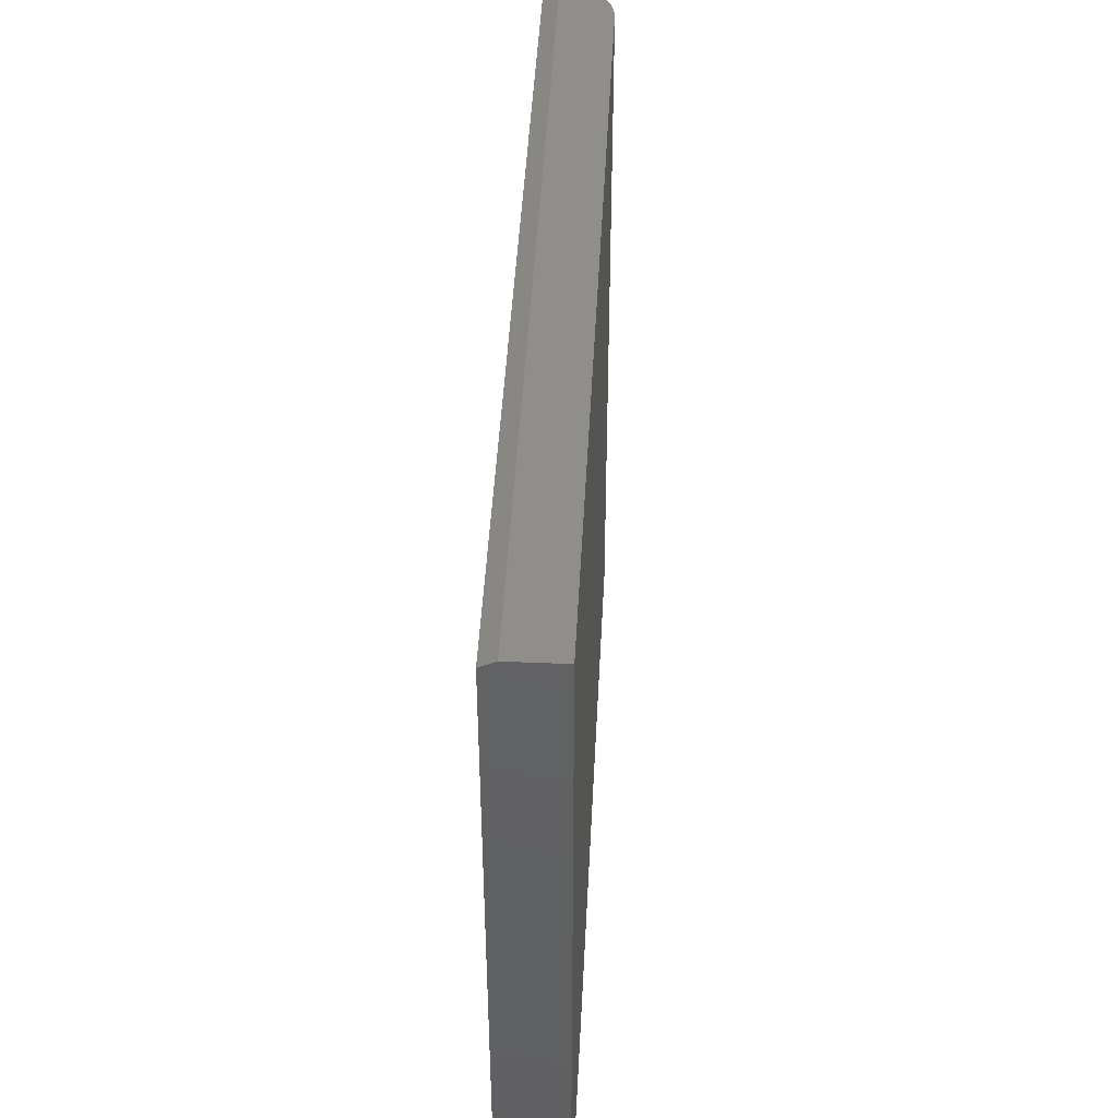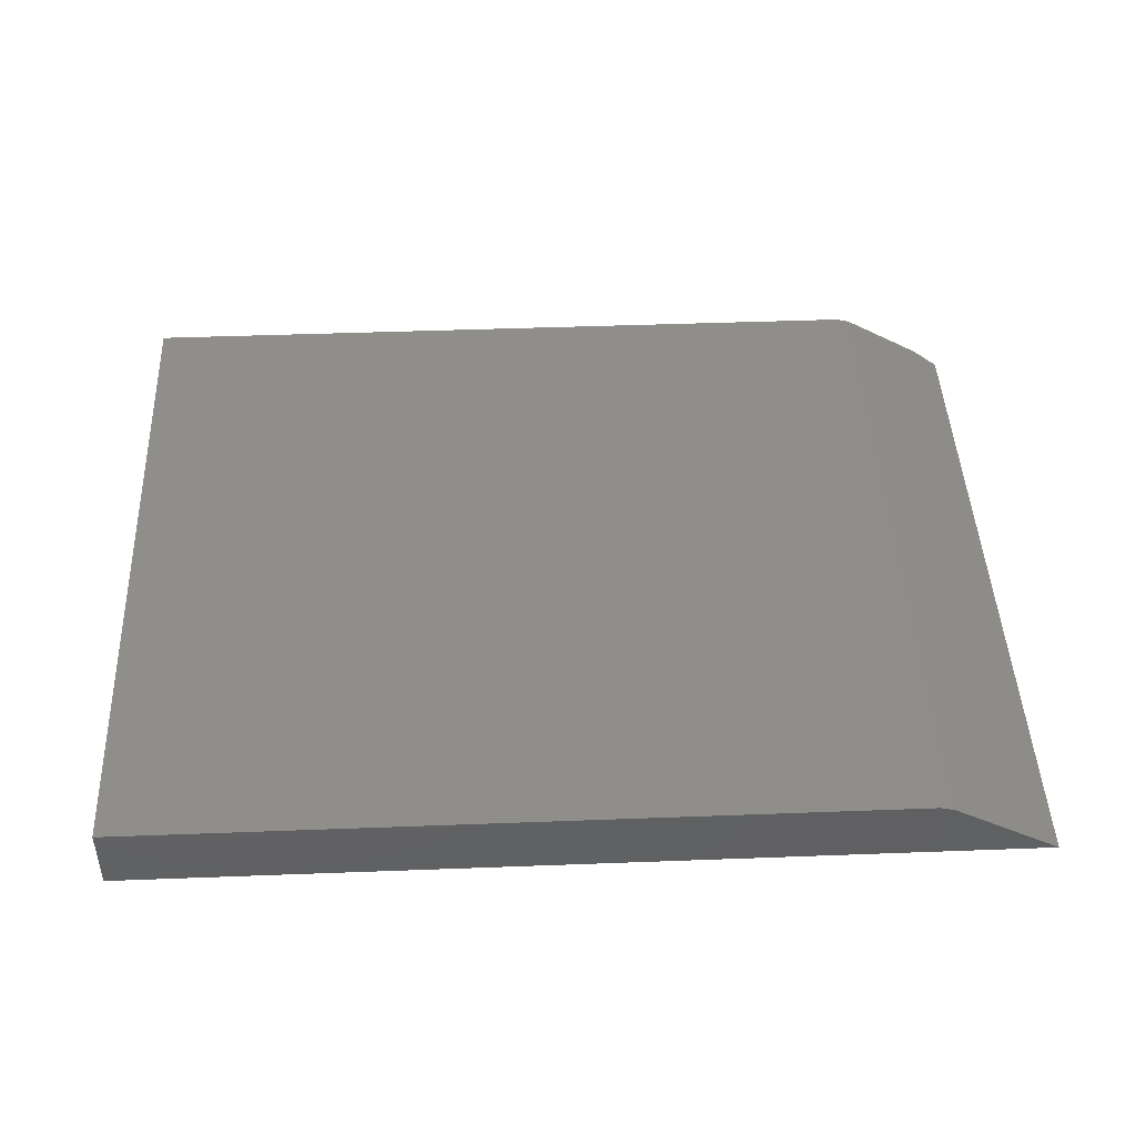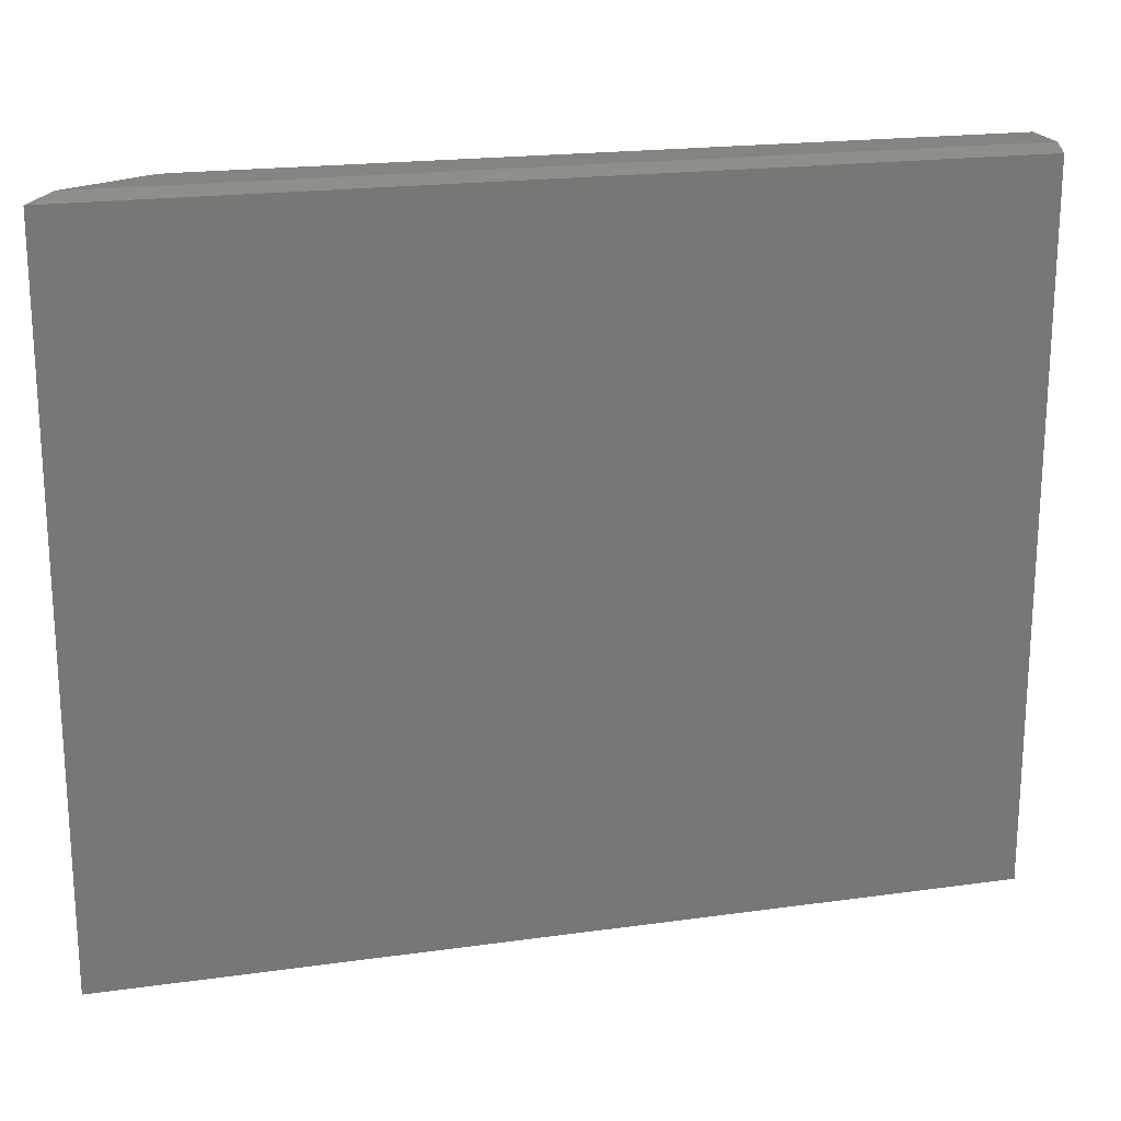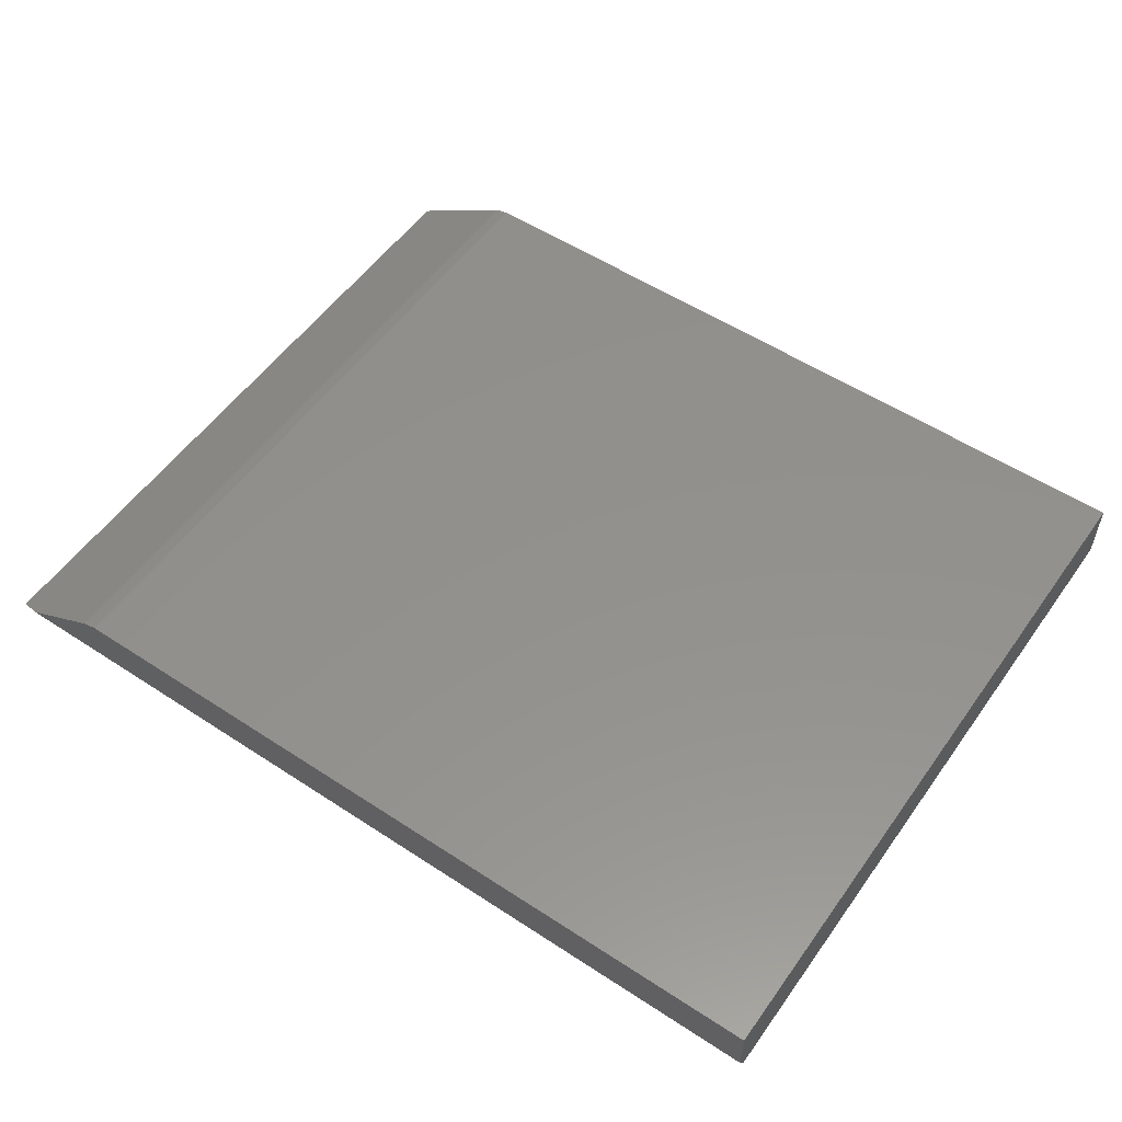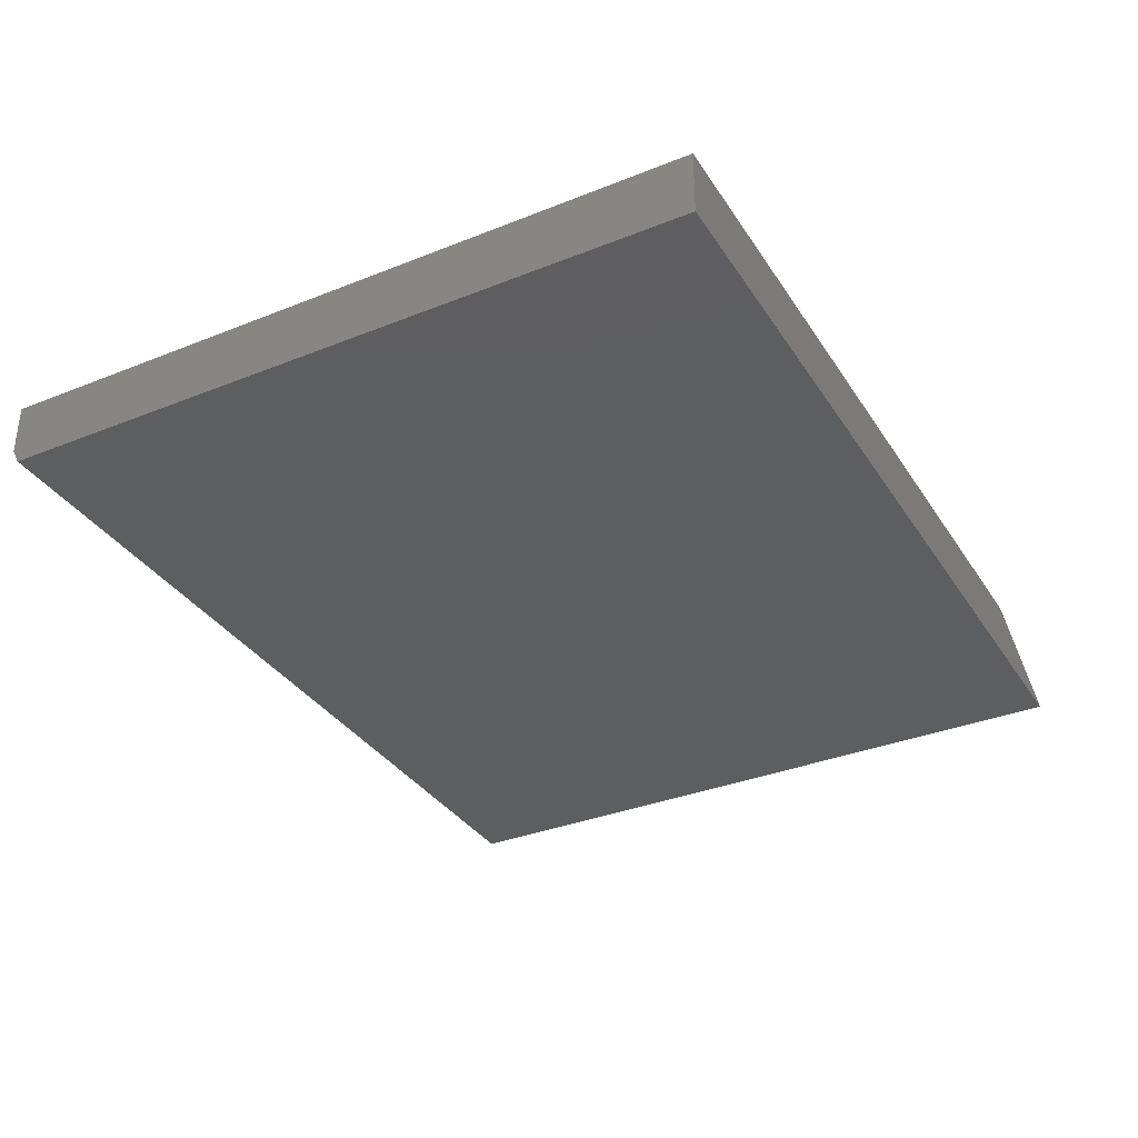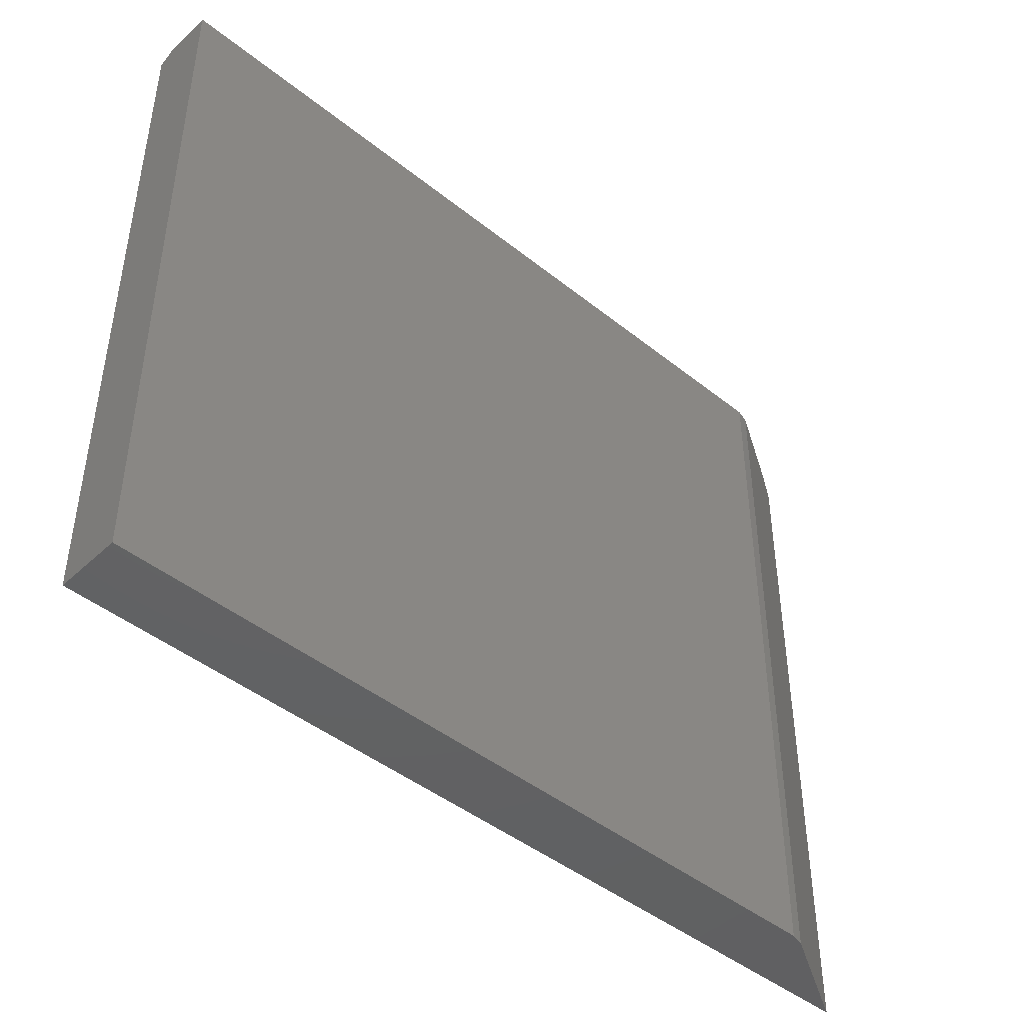
<metadata>
{"format":"stl","ext":"stl","renderer":"f3d","projection":"perspective","resolution":1024,"background":"white","views":[{"elev":45.6,"azim":-87.1,"up":"+Y"},{"elev":45.2,"azim":-2.5,"up":"+Z"},{"elev":19.8,"azim":165.5,"up":"+Y"},{"elev":54.4,"azim":-145.2,"up":"+Z"},{"elev":-34.4,"azim":-61.7,"up":"+Z"},{"elev":-44.7,"azim":-42.9,"up":"+Y"}]}
</metadata>
<code>
# stl→obj: 12 verts, 20 faces
v -0.4297 8.674e-19 0.1562
v -0.4297 3.835e-18 0.2097
v 0.3816 4.887e-17 0.2097
v 0.3961 4.946e-17 0.2058
v 0.481 5.142e-17 0.1562
v 0.3961 -0.75 0.2058
v 0.5078 -0.75 0.1406
v 0.5078 -0.007812 0.1406
v -0.4297 -0.75 0.1406
v 0.3816 -0.75 0.2097
v -0.4297 -0.75 0.2097
v -0.4297 -0.007812 0.1406
f 1 2 3
f 1 3 4
f 1 4 5
f 6 7 4
f 4 7 8
f 4 8 5
f 9 7 6
f 9 6 10
f 9 10 11
f 10 3 11
f 11 3 2
f 6 4 10
f 10 4 3
f 9 11 12
f 12 11 2
f 12 2 1
f 9 12 7
f 7 12 8
f 12 1 8
f 8 1 5

</code>
